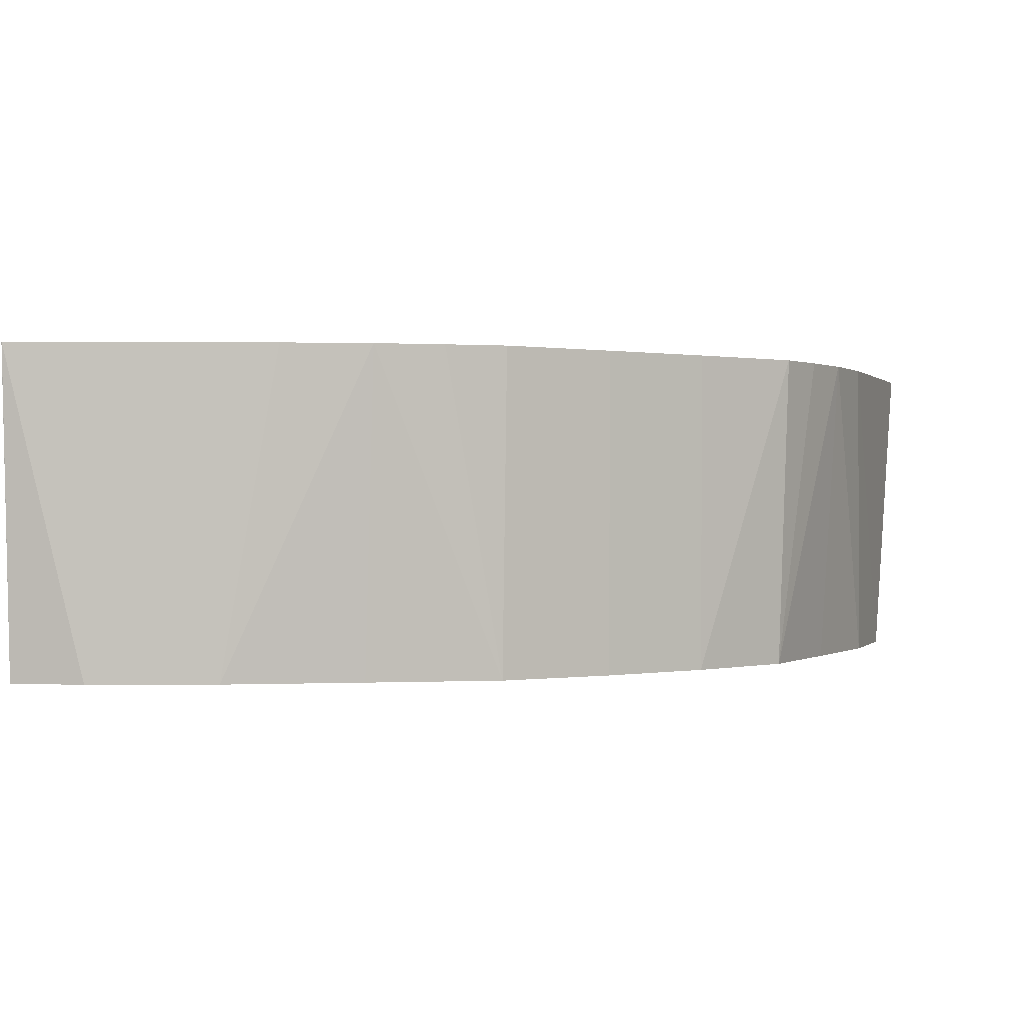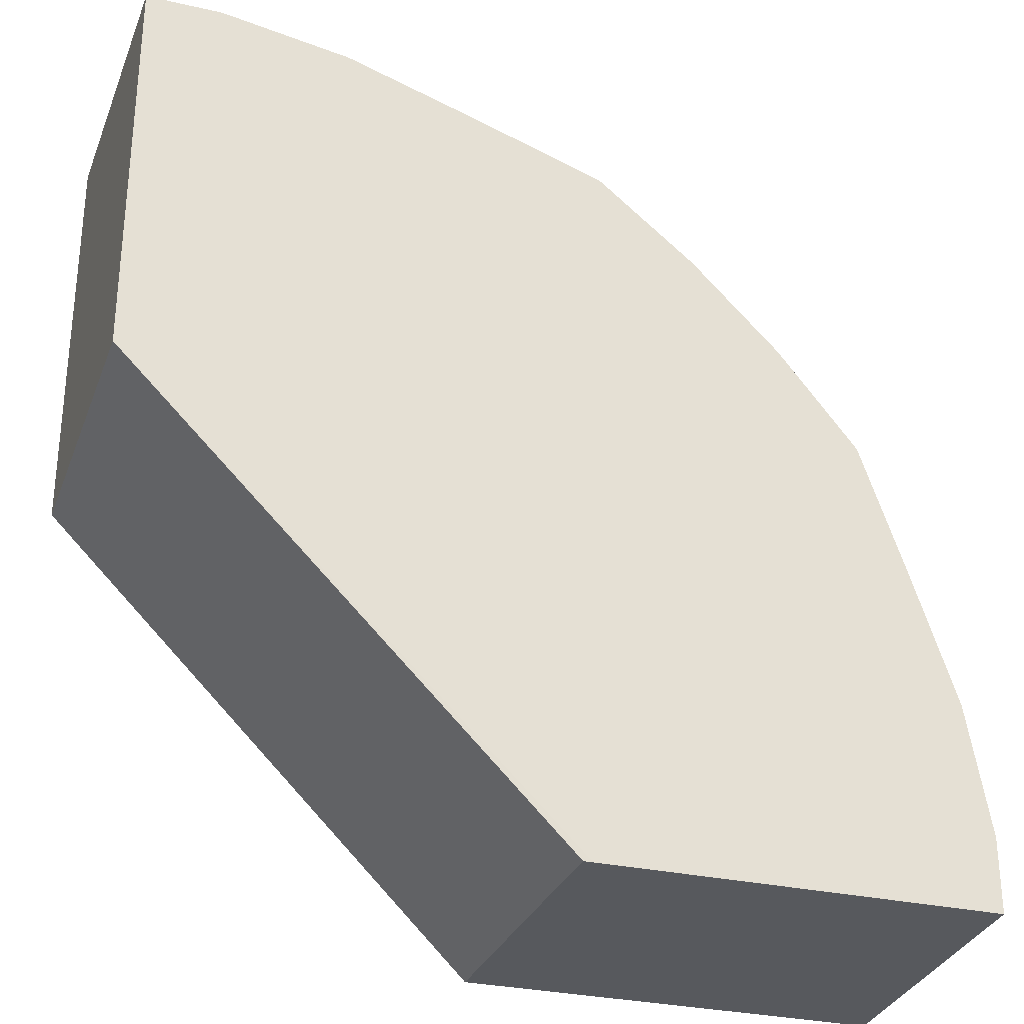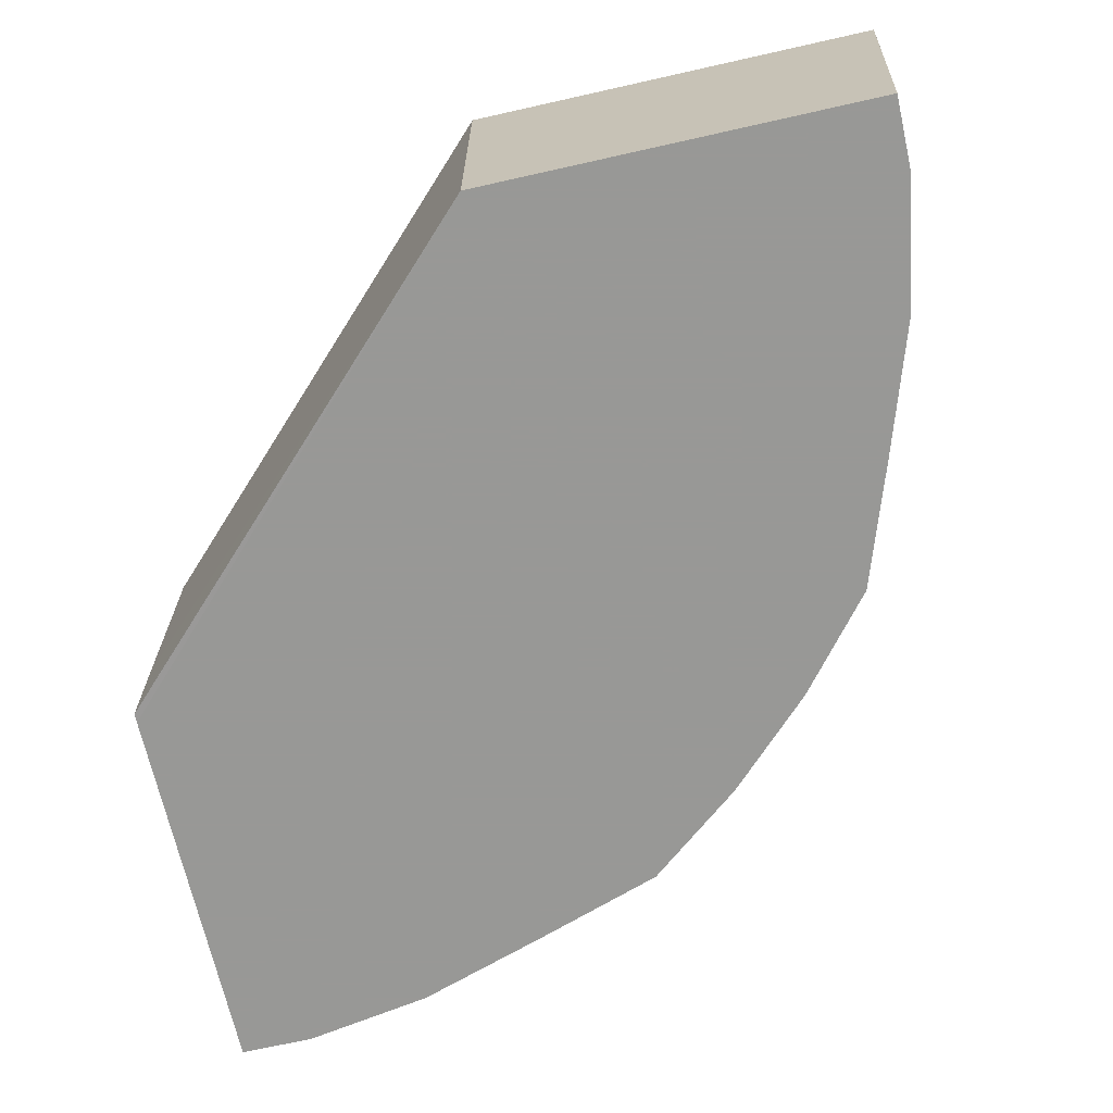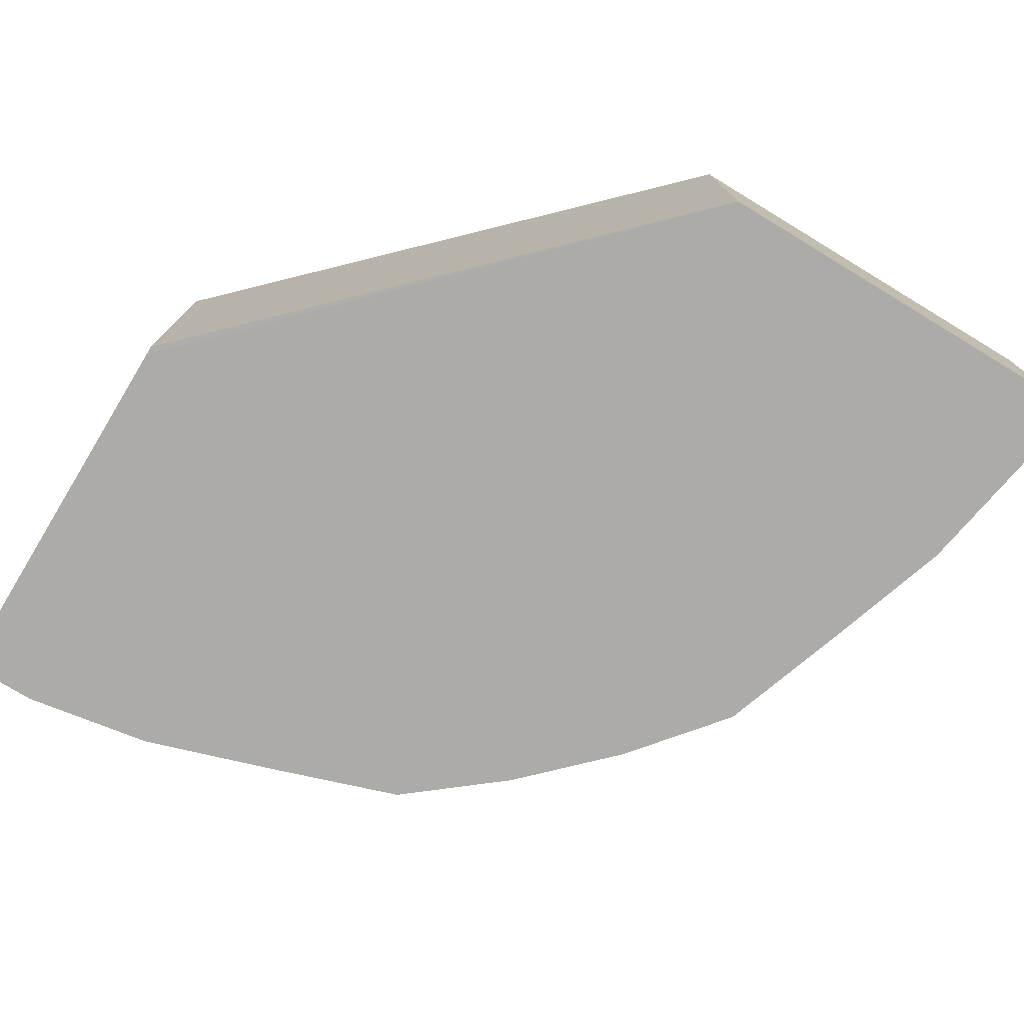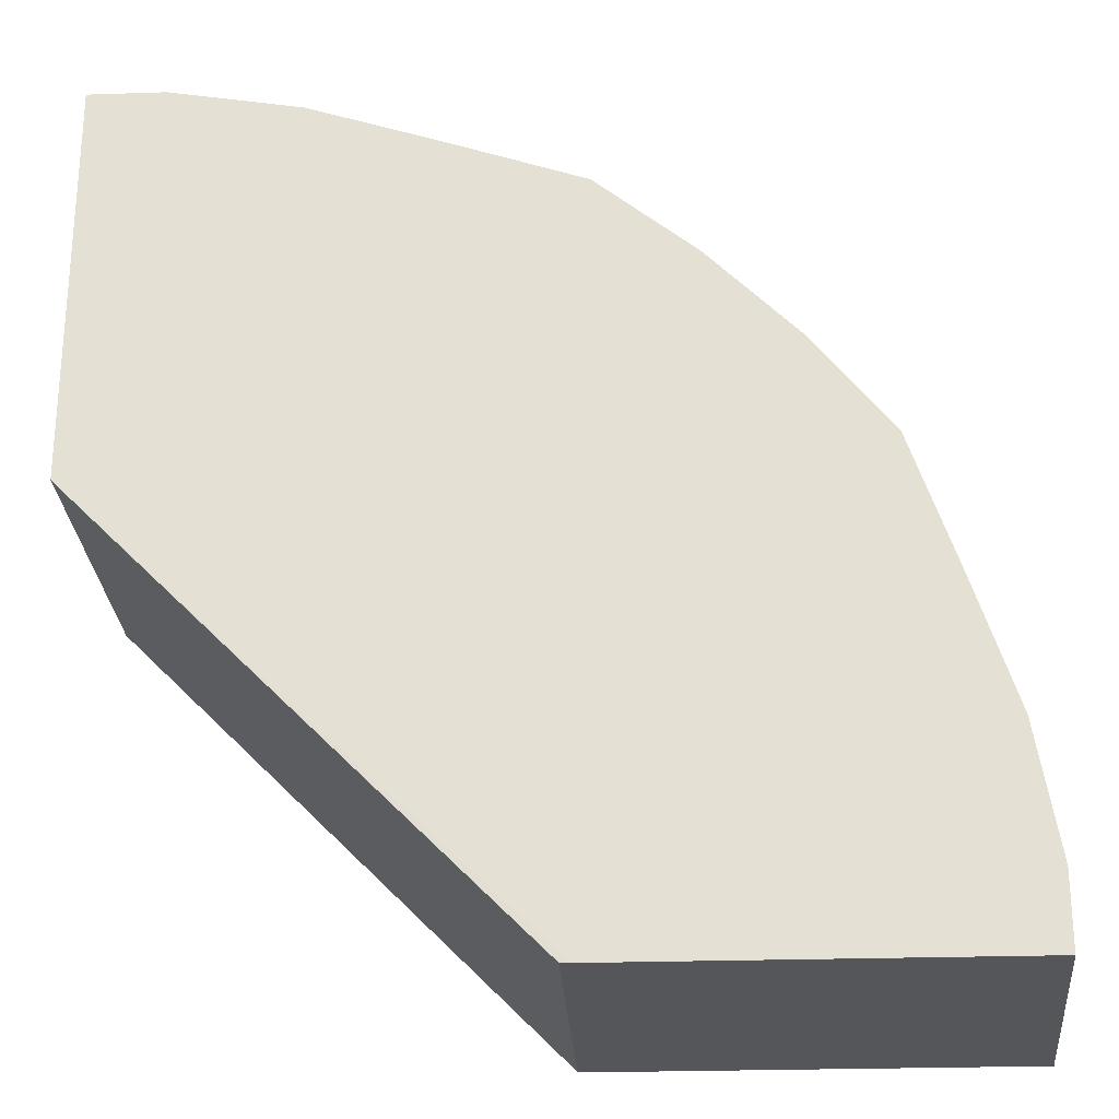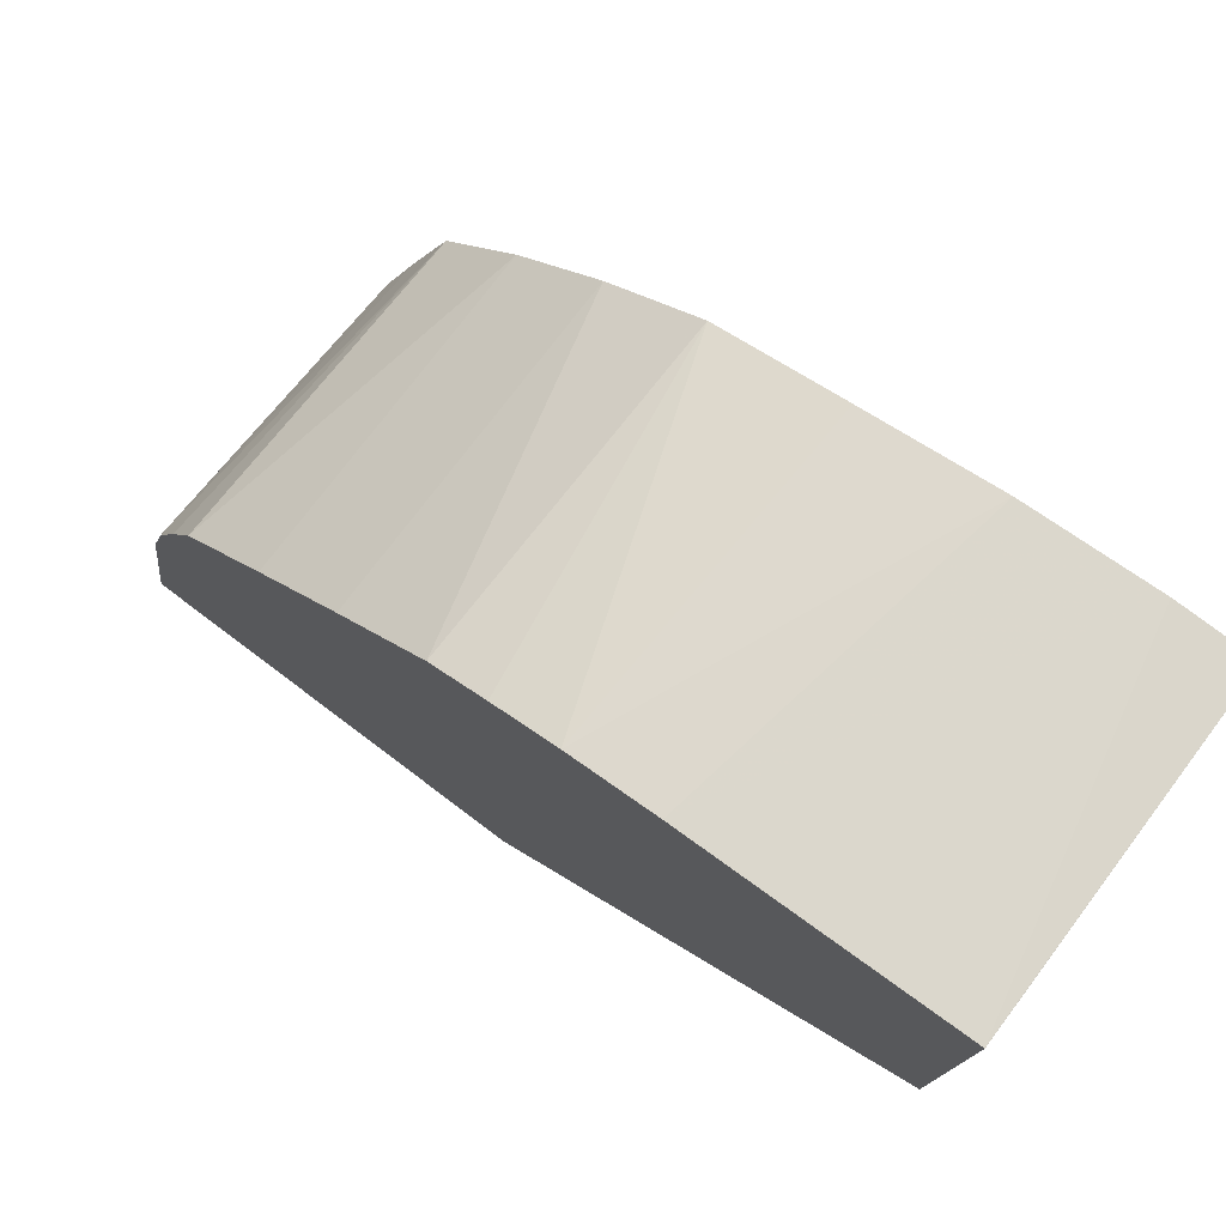
<metadata>
{"format":"obj","ext":"obj","renderer":"f3d","projection":"perspective","resolution":1024,"background":"white","views":[{"elev":0.3,"azim":8.8,"up":"+Y"},{"elev":-29.7,"azim":-18.6,"up":"+Z"},{"elev":-68.5,"azim":-77.3,"up":"+Y"},{"elev":-76.4,"azim":-121.2,"up":"+Y"},{"elev":-25.6,"azim":3.0,"up":"+Z"},{"elev":77.2,"azim":-143.0,"up":"+Z"}]}
</metadata>
<code>
v 0.1828 0.5131 0.0004799
v 0.1828 0.6085 0.0004799
v 0.183 0.4764 0.0004799
v -7.81e-05 0.4706 0.183
v -7.81e-05 0.5492 0.183
v 0.3591 0.6085 0.0004799
v -7.81e-05 0.6085 0.183
v 0.183 0.4707 0.0004799
v -7.81e-05 0.4706 0.3505
v 0.1869 0.4706 0.0004799
v 0.3408 0.6085 0.1098
v 0.3505 0.4706 0.03124
v 0.3505 0.4706 0.0004799
v -7.81e-05 0.6085 0.3532
v -7.81e-05 0.6084 0.3591
v 0.03125 0.4706 0.3505
v 2.738e-05 0.6085 0.3592
v 0.3313 0.6085 0.1465
v 0.3413 0.4706 0.08509
v 0.08508 0.4706 0.3414
v 0.1099 0.6085 0.3408
v 0.3204 0.6085 0.1737
v 0.3047 0.4706 0.1949
v 0.323 0.4706 0.1411
v 0.1411 0.4706 0.323
v 0.1465 0.6085 0.3312
v 0.3093 0.6085 0.1975
v 0.272 0.4706 0.2354
v 0.1949 0.4706 0.3047
v 0.1737 0.6085 0.3203
v 0.2726 0.6085 0.2361
v 0.2354 0.4706 0.272
v 0.1975 0.6085 0.3093
v 0.236 0.6085 0.2726
f 16 20 21
f 14 15 17
f 11 19 12
f 11 18 19
f 9 17 15
f 9 16 17
f 6 12 13
f 4 16 9
f 4 25 20
f 4 29 25
f 4 32 29
f 4 28 32
f 6 11 12
f 4 20 16
f 25 29 26
f 18 23 24
f 18 24 19
f 20 25 26
f 20 26 21
f 22 27 23
f 23 27 28
f 26 29 30
f 27 31 28
f 28 31 34
f 28 34 32
f 29 32 33
f 29 33 30
f 32 34 33
f 4 23 28
f 18 22 23
f 4 24 23
f 16 21 17
f 4 12 19
f 1 2 6
f 1 6 13
f 1 13 10
f 1 10 8
f 1 8 3
f 1 3 4
f 1 4 5
f 1 5 7
f 1 7 2
f 2 7 14
f 2 14 17
f 2 17 21
f 2 21 26
f 2 26 30
f 2 30 33
f 4 19 24
f 2 34 31
f 2 33 34
f 4 13 12
f 4 10 13
f 4 8 10
f 4 14 7
f 4 15 14
f 4 7 5
f 3 8 4
f 2 11 6
f 2 18 11
f 2 22 18
f 2 27 22
f 2 31 27
f 4 9 15

</code>
